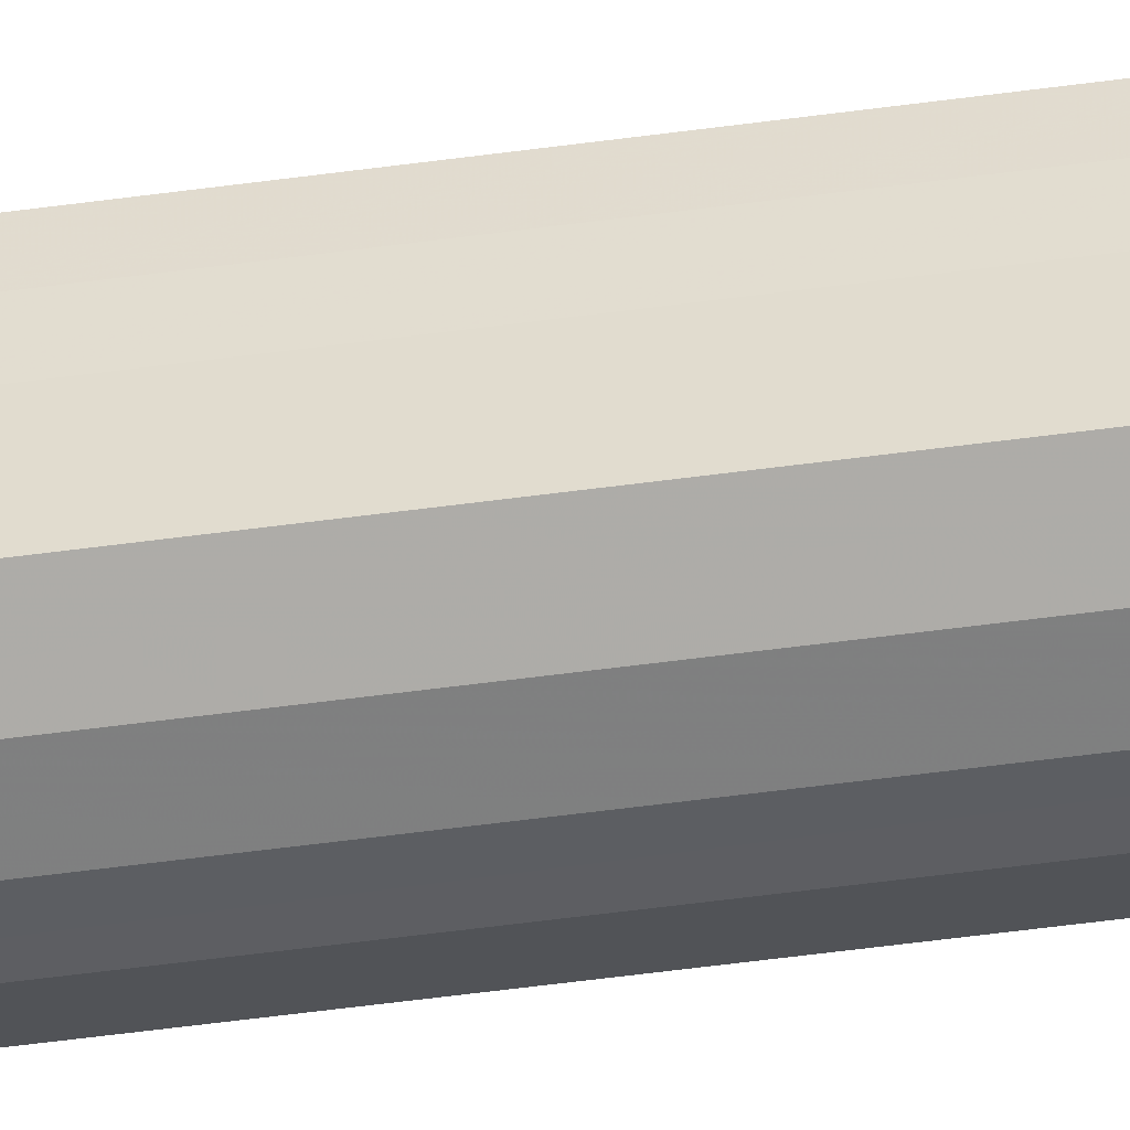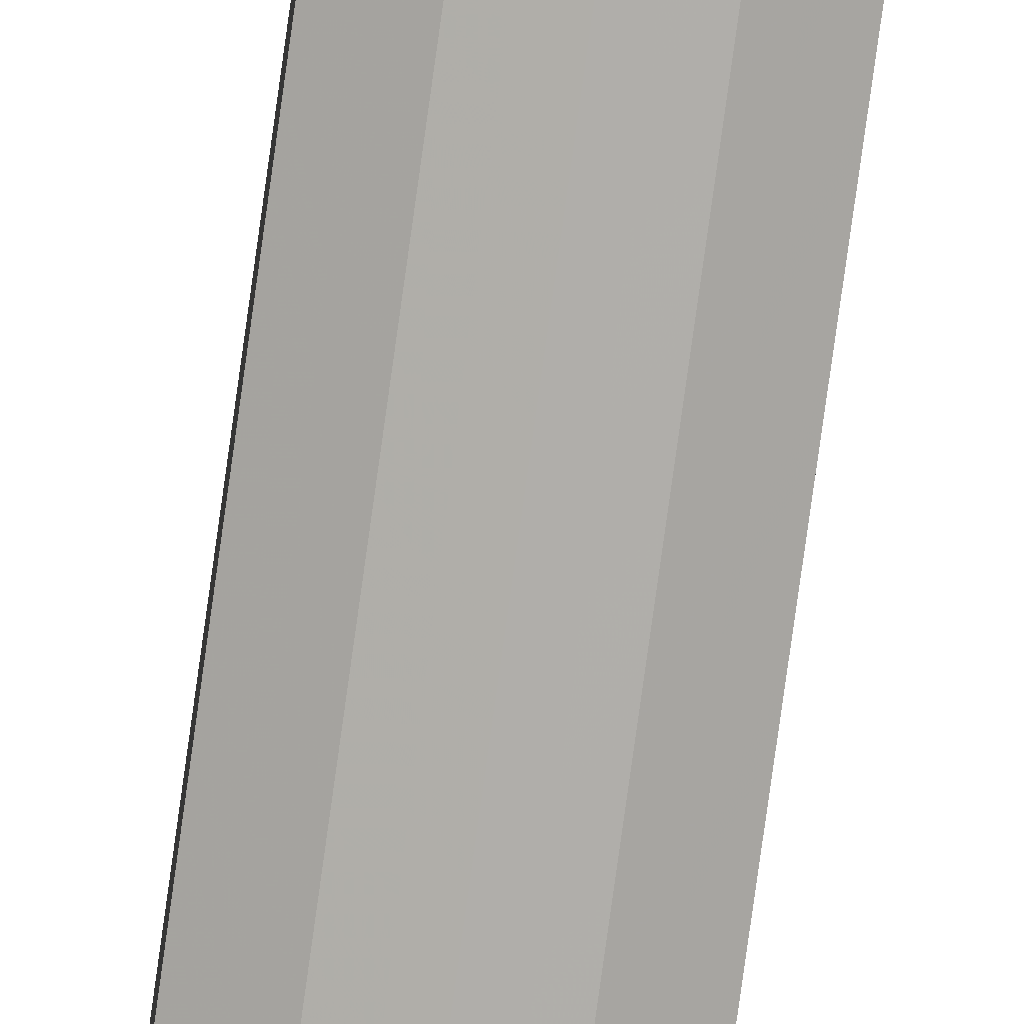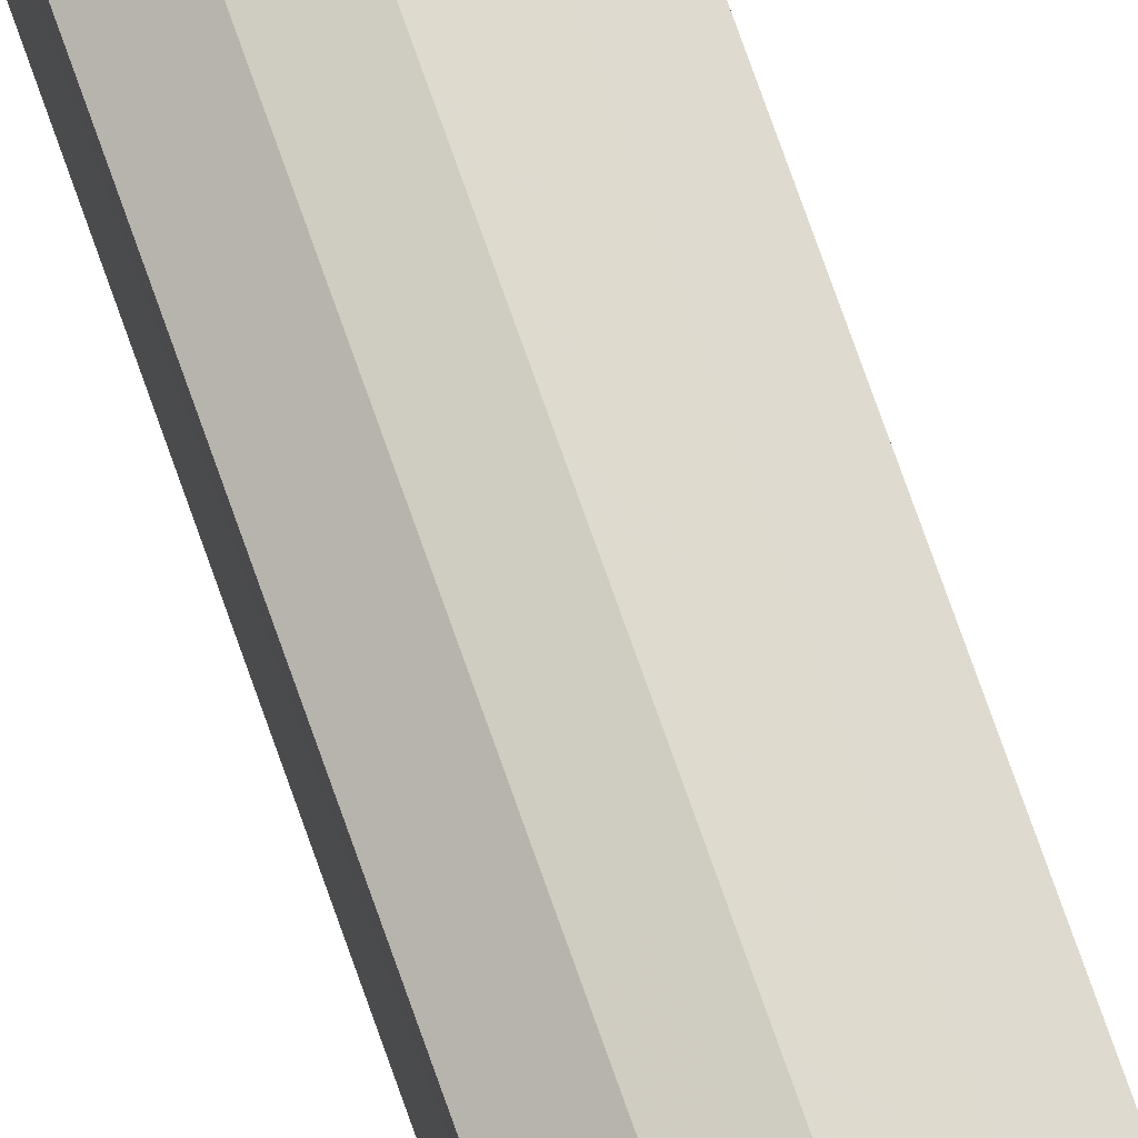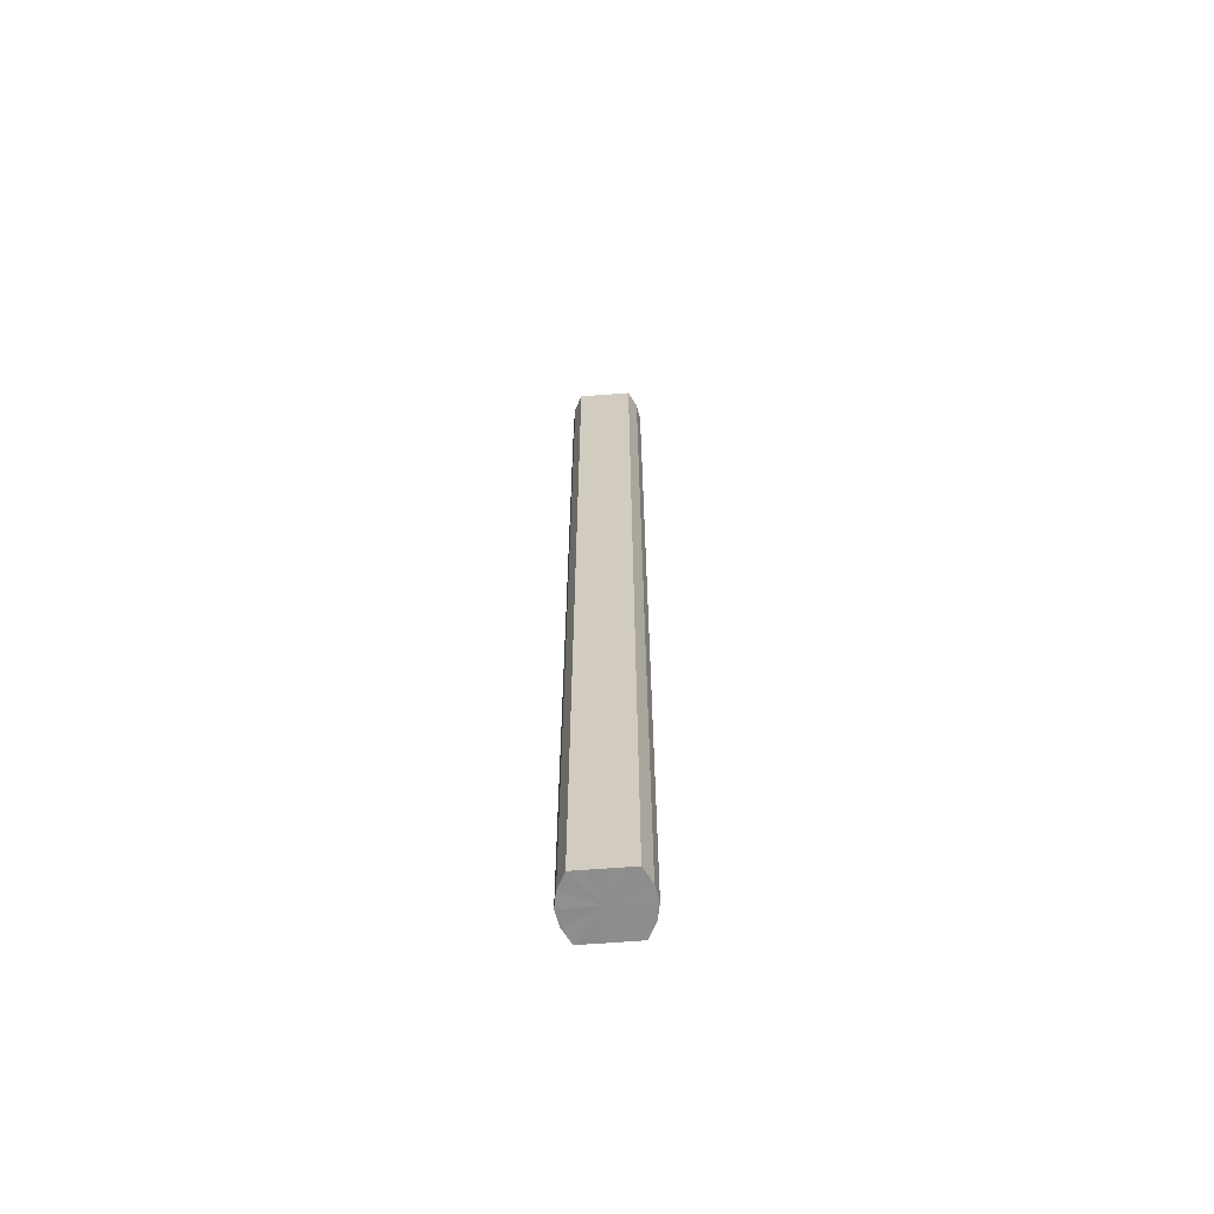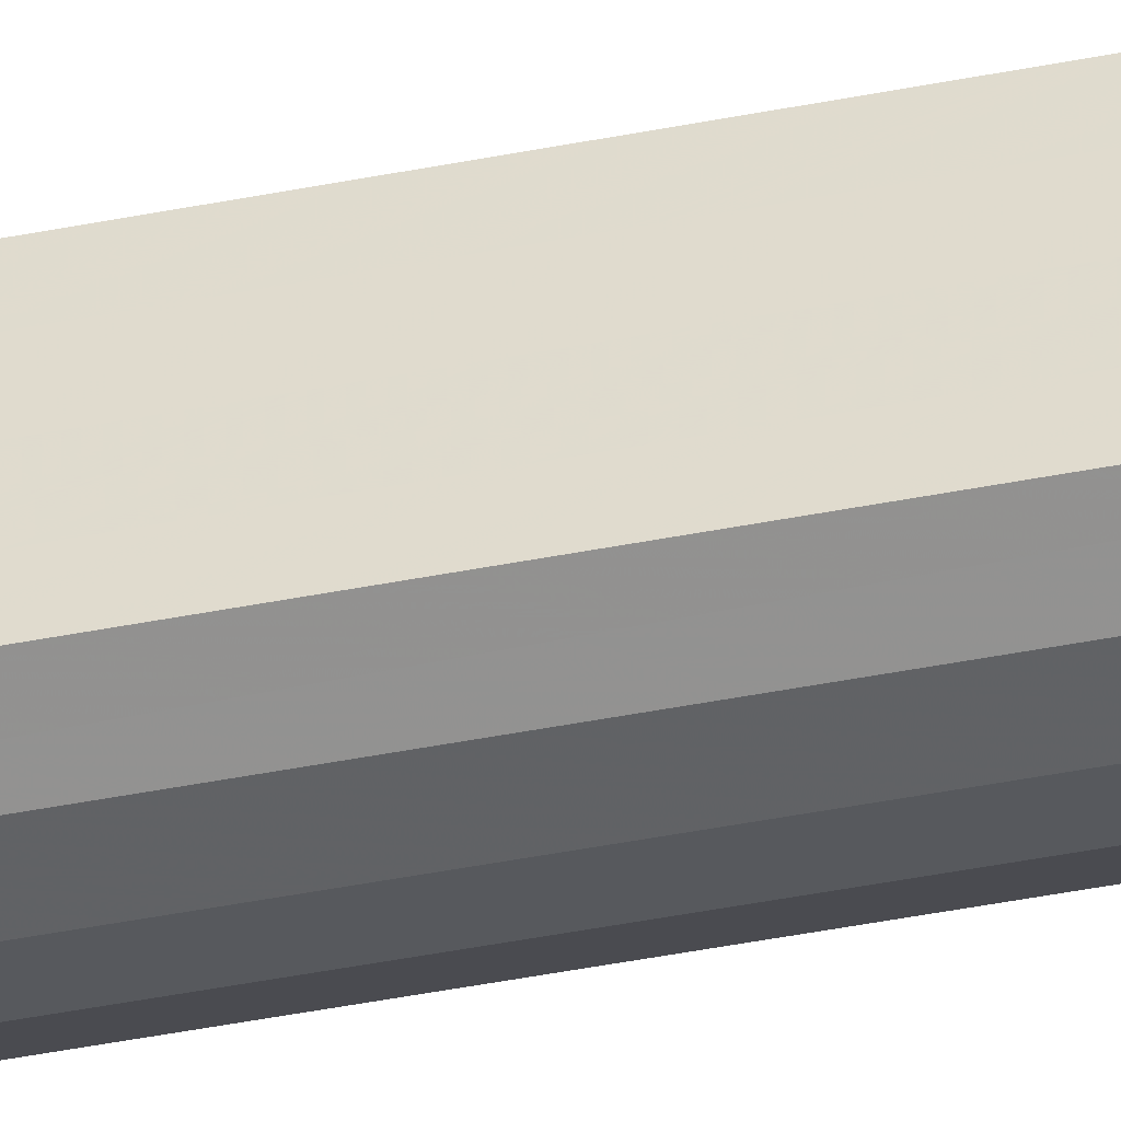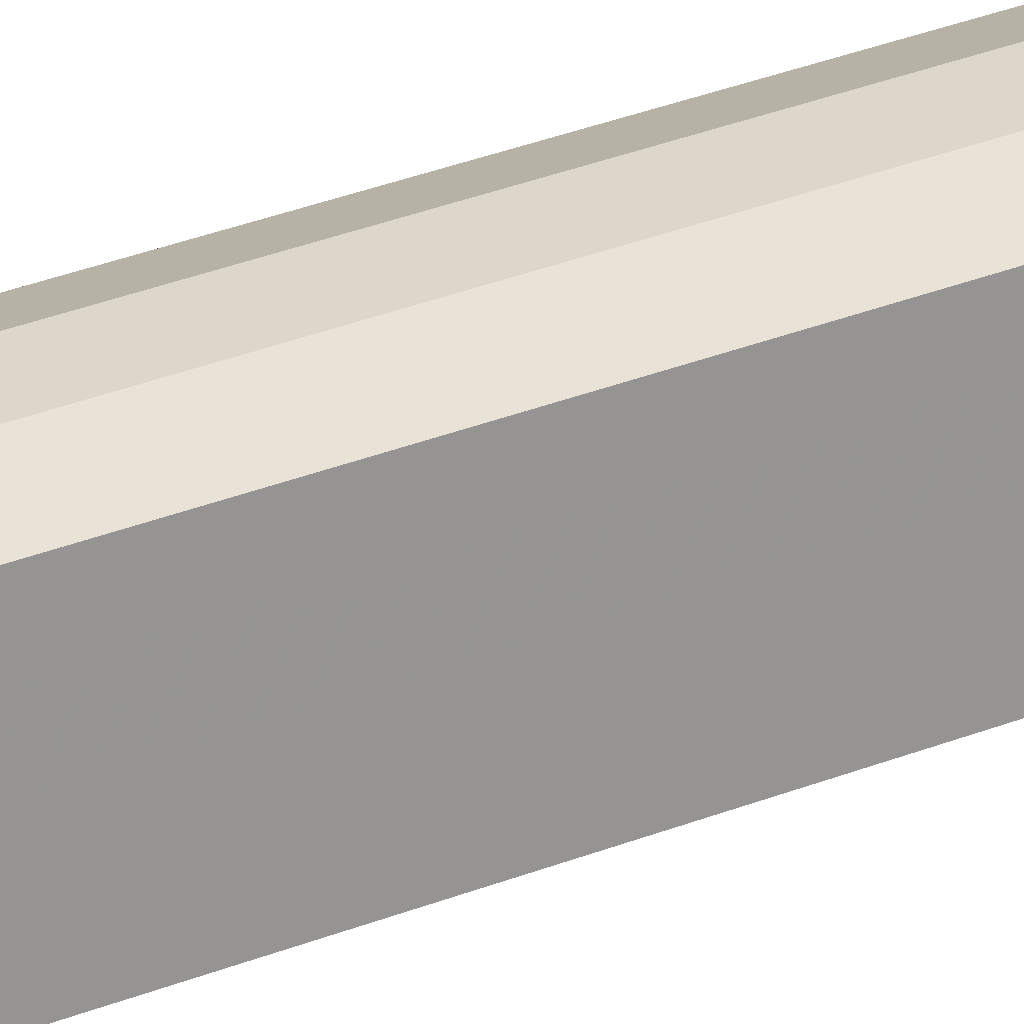
<metadata>
{"format":"obj","ext":"obj","renderer":"f3d","projection":"perspective","resolution":1024,"background":"white","views":[{"elev":-49.8,"azim":-81.3,"up":"+Z"},{"elev":-79.2,"azim":-7.9,"up":"+Z"},{"elev":74.8,"azim":-19.4,"up":"+Z"},{"elev":-64.5,"azim":-85.5,"up":"+Y"},{"elev":-40.4,"azim":-76.0,"up":"+Z"},{"elev":21.3,"azim":50.7,"up":"+Z"}]}
</metadata>
<code>
o 10962
v 2196 1888 17.77
v 2196 1888 17.78
v 2196 1887 17.77
v 2196 1888 17.79
v 2196 1887 17.78
v 2196 1888 17.76
v 2196 1887 17.76
v 2196 1888 17.79
v 2196 1887 17.79
v 2196 1888 17.75
v 2196 1887 17.75
v 2196 1888 17.79
v 2196 1887 17.79
v 2196 1888 17.75
v 2196 1887 17.75
v 2196 1888 17.79
v 2196 1887 17.79
v 2196 1888 17.75
v 2196 1887 17.75
v 2196 1888 17.79
v 2196 1887 17.79
v 2196 1888 17.75
v 2196 1887 17.75
v 2196 1888 17.78
v 2196 1887 17.79
v 2196 1888 17.75
v 2196 1887 17.75
v 2196 1888 17.77
v 2196 1887 17.78
v 2196 1888 17.76
v 2196 1887 17.76
v 2196 1887 17.77
v 2196 1887 17.77
v 2196 1888 17.78
v 2196 1887 17.78
v 2196 1888 17.79
v 2196 1887 17.79
v 2196 1887 17.76
v 2196 1888 17.77
v 2196 1887 17.75
v 2196 1888 17.76
v 2196 1888 17.79
v 2196 1887 17.79
v 2196 1887 17.75
v 2196 1888 17.75
v 2196 1887 17.75
v 2196 1888 17.75
v 2196 1888 17.79
v 2196 1887 17.79
v 2196 1887 17.75
v 2196 1888 17.75
v 2196 1887 17.75
v 2196 1888 17.75
v 2196 1888 17.79
v 2196 1887 17.79
v 2196 1887 17.76
v 2196 1888 17.75
v 2196 1887 17.77
v 2196 1888 17.76
v 2196 1888 17.79
v 2196 1887 17.79
v 2196 1887 17.78
v 2196 1888 17.77
v 2196 1888 17.78
v 2196 1888 17.77
v 2196 1888 17.78
v 2196 1888 17.77
v 2196 1888 17.79
v 2196 1888 17.76
v 2196 1888 17.79
v 2196 1888 17.75
v 2196 1888 17.79
v 2196 1888 17.75
v 2196 1888 17.79
v 2196 1888 17.75
v 2196 1888 17.79
v 2196 1888 17.75
v 2196 1888 17.78
v 2196 1888 17.75
v 2196 1888 17.77
v 2196 1888 17.76
v 2196 1887 17.77
v 2196 1887 17.77
v 2196 1887 17.78
v 2196 1887 17.76
v 2196 1887 17.79
v 2196 1887 17.75
v 2196 1887 17.79
v 2196 1887 17.75
v 2196 1887 17.79
v 2196 1887 17.75
v 2196 1887 17.79
v 2196 1887 17.75
v 2196 1887 17.79
v 2196 1887 17.75
v 2196 1887 17.78
v 2196 1887 17.76
v 2196 1887 17.77
f 1 2 3
f 2 4 5
f 6 1 7
f 4 8 9
f 10 6 11
f 8 12 13
f 14 10 15
f 12 16 17
f 18 14 19
f 16 20 21
f 22 18 23
f 20 24 25
f 26 22 27
f 24 28 29
f 30 26 31
f 28 30 32
f 33 34 35
f 35 36 37
f 38 39 33
f 40 41 38
f 37 42 43
f 44 45 40
f 46 47 44
f 43 48 49
f 50 51 46
f 52 53 50
f 49 54 55
f 56 57 52
f 58 59 56
f 55 60 61
f 62 63 58
f 61 64 62
f 65 66 67
f 65 68 66
f 65 67 69
f 65 70 68
f 65 69 71
f 65 72 70
f 65 71 73
f 65 74 72
f 65 73 75
f 65 76 74
f 65 75 77
f 65 78 76
f 65 77 79
f 65 80 78
f 65 79 81
f 65 81 80
f 82 83 84
f 82 85 83
f 82 84 86
f 82 87 85
f 82 86 88
f 82 89 87
f 82 88 90
f 82 91 89
f 82 90 92
f 82 93 91
f 82 92 94
f 82 95 93
f 82 94 96
f 82 97 95
f 82 96 98
f 82 98 97

</code>
